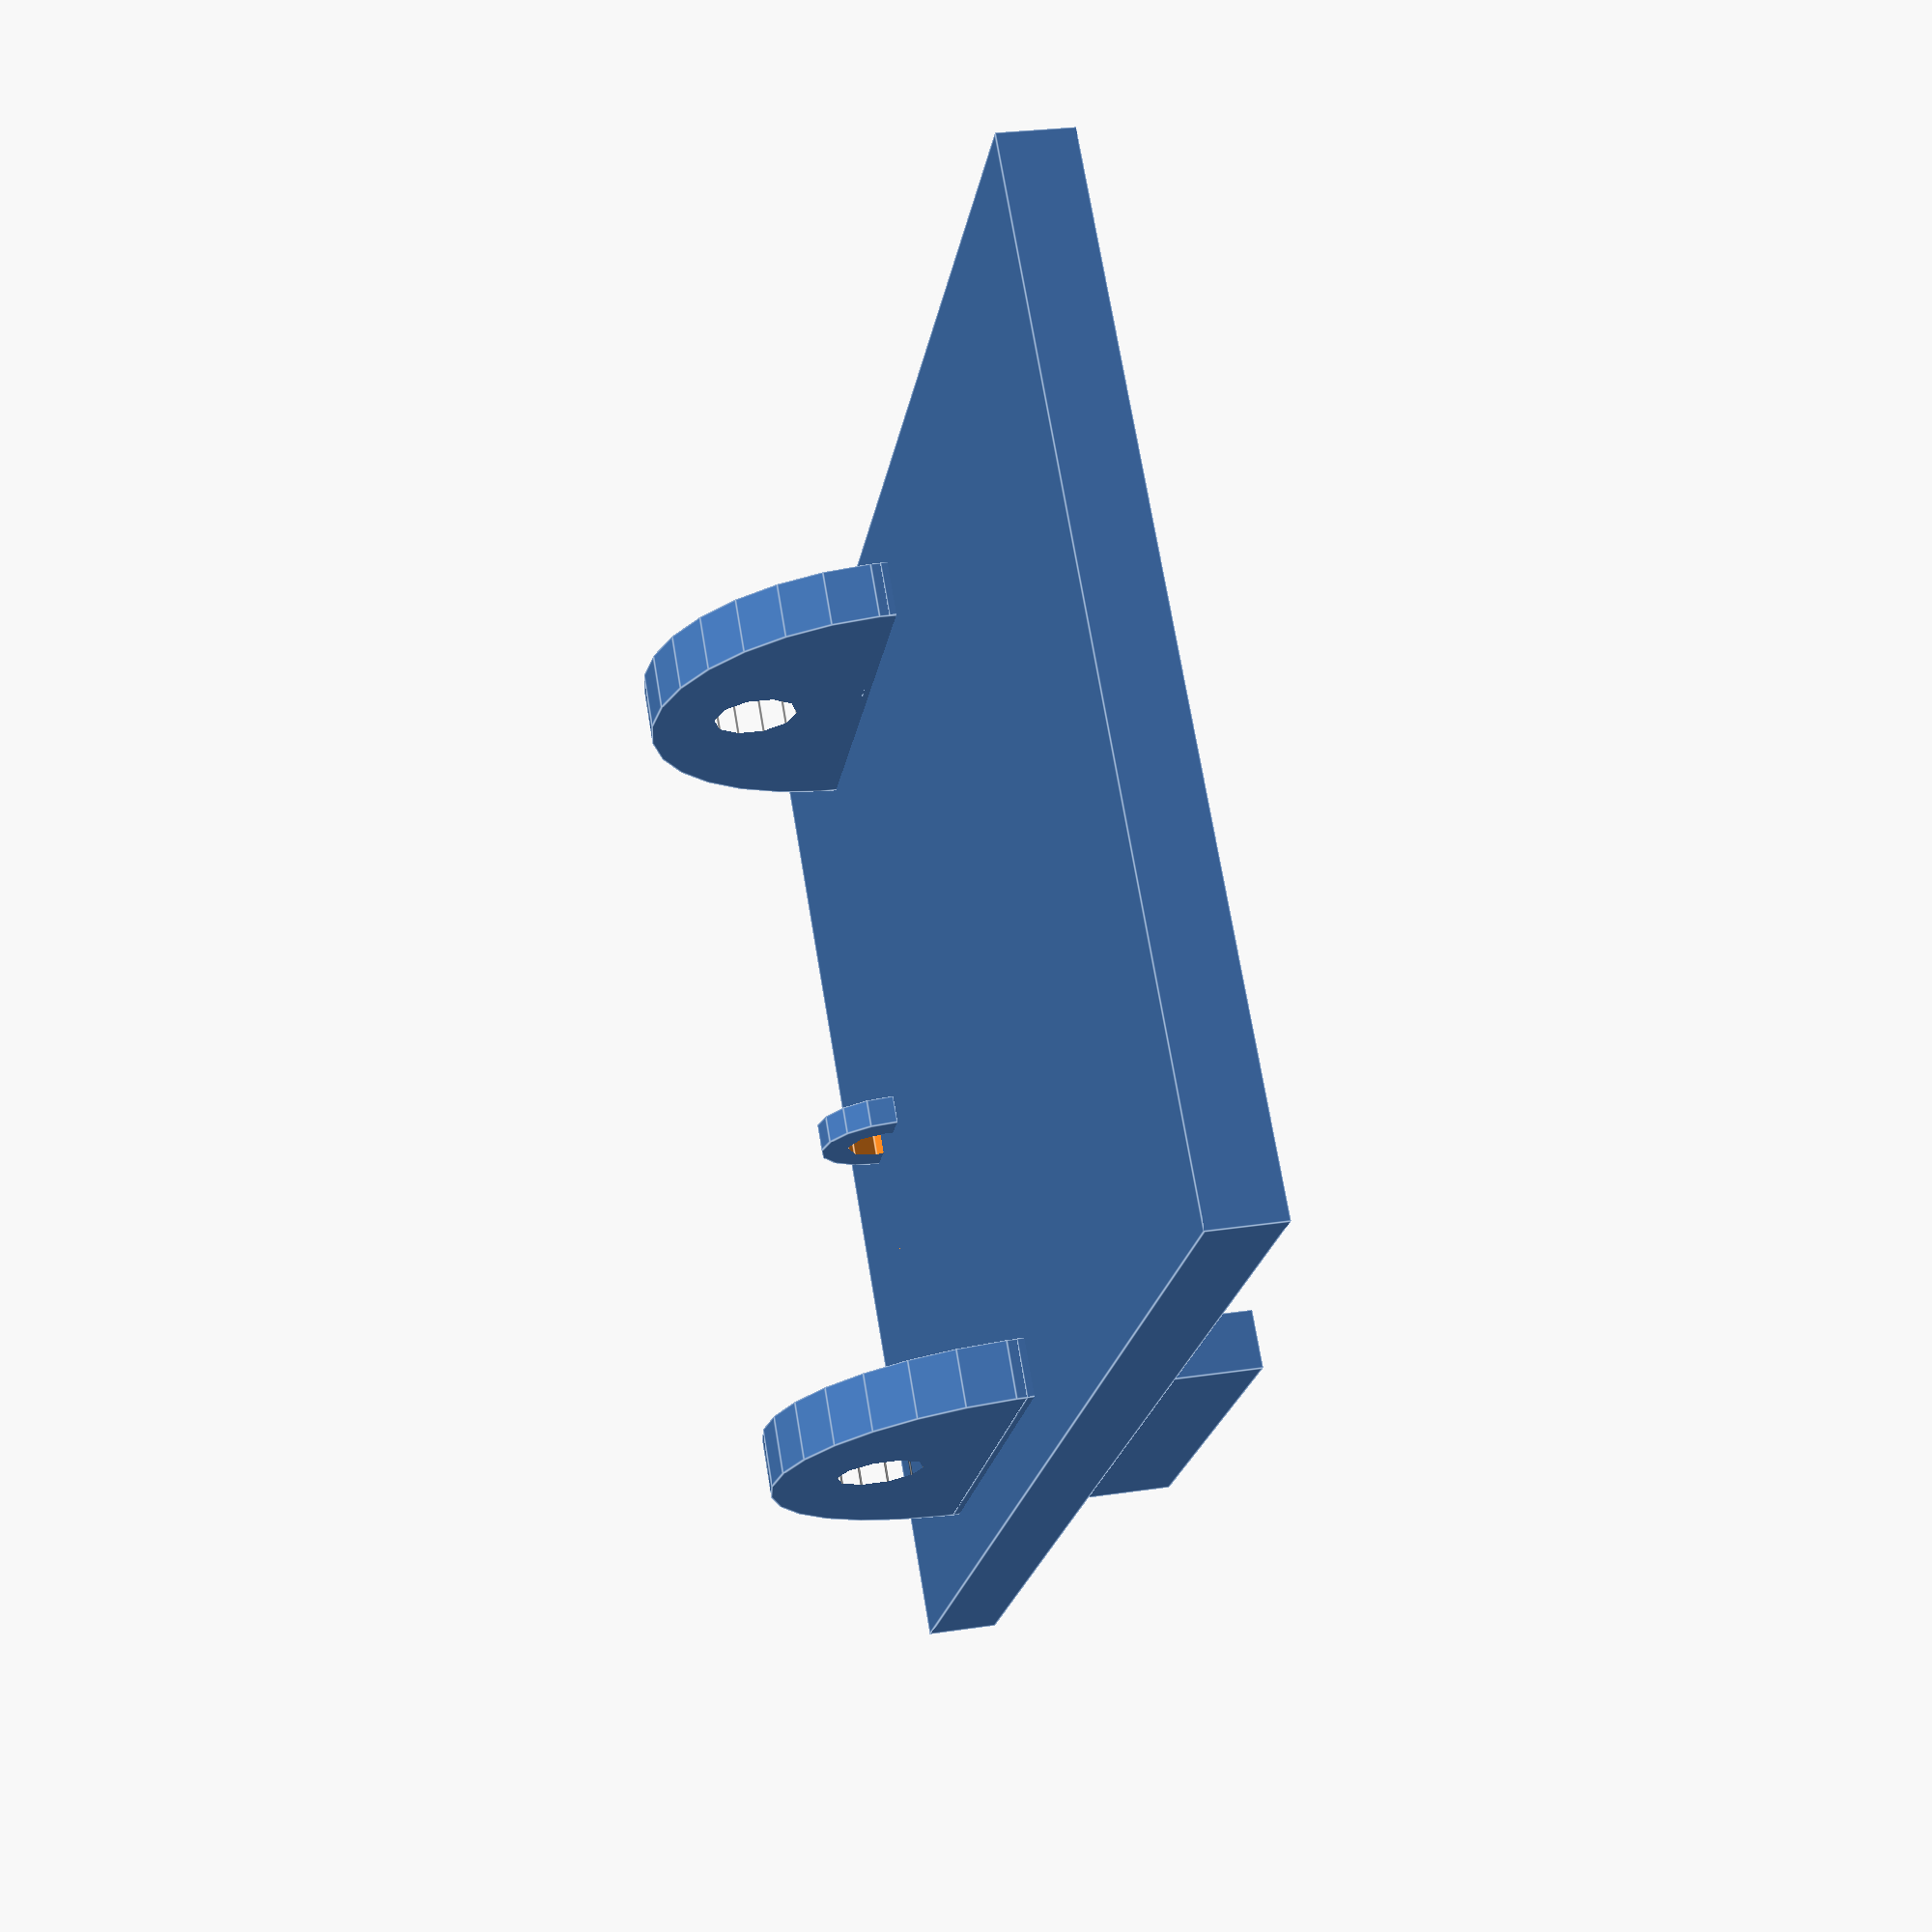
<openscad>
base_plate_width = 100;
base_plate_length = 70;
base_plate_height = 3;
base_plate_dimensions = [base_plate_width,base_plate_length,base_plate_height];

up_plate_width = 5;
up_plate_length = 70;
up_plate_height = 30;
up_plate_dimensions = [up_plate_width,up_plate_length,up_plate_height];

wall_plate_width= 100;
wall_plate_length = 5;
wall_plate_height = 50;
wall_plate_dimensions = [wall_plate_width,wall_plate_length,wall_plate_height];


module halfcylinder(he,rd) {
	difference(){
		cylinder (h=he,r=rd);
		translate([0,-rd-0.1,-0.1]) cube([rd+0.1,rd*2+0.2,he+0.2]);
	} // df
} // mod


cylinder_radius = 15;
cylinder_height = 5;






base2_plate_width = 102;
base2_plate_length = 69;
base2_plate_height = 5;
base2_plate_dimensions = [base2_plate_width,base2_plate_length,base2_plate_height];


cylinder2_radius = 16;
cylinder2_height = 4;

/*

translate([0,70,55])
rotate([180,0,0])
difference(){
	union(){
		
		translate([0,0,50])
		cube(base2_plate_dimensions);
		
		
		rotate([270,270,0])
		translate([50,35,base2_plate_length-4])
		halfcylinder(cylinder2_height,cylinder2_radius);

		
		rotate([270,270,0])
		translate([50,35,0])
		halfcylinder(cylinder2_height,cylinder2_radius);
		
		translate([16, base2_plate_length/2+1, 50])		
		difference(){	
			
			rotate([90,270,0])
			//color("red")
			halfcylinder(2,5);
			
			translate([0,0,-0.5])
			rotate([90,90,0])
			//color("black")
			cylinder(d = 5, h=20, center = true);	
			}
	}	
	
	translate([35,-10,cylinder2_radius*2+10])
	//color("black")
	rotate([270,90,0])
	cylinder(h=120, r=3);
}

*/
// das sind die eigenlrichen einstellungen
//translate([0,01,-16.5])
//rotate([180,0,0])


rotate([180,0,0])
//translate([0,0,-42.5])
translate([0,-69,-42.5])
difference(){
	union(){
		
		translate([0,0,37.5])
		cube(base2_plate_dimensions);
		
		translate([19,4.5,37])
		//color("white")
		cube([cylinder2_radius*2, cylinder2_height, 16]);
		
		rotate([270,270,0])
		translate([38,35,base2_plate_length-8.5])
		halfcylinder(cylinder2_height,cylinder2_radius);

		translate([19,base2_plate_length-8.5,37])
		//color("black")
		cube([cylinder2_radius*2, cylinder2_height, 16]);
		
		rotate([270,270,0])
		translate([38,35,4.5])
		halfcylinder(cylinder2_height,cylinder2_radius);
		
		translate([16, base2_plate_length/2+1, 37.5])		
		difference(){	
			
			rotate([90,270,0])
			//color("black")
			halfcylinder(2,5);
			
			translate([0,0,-0.5])
			rotate([90,90,0])
			cylinder(d = 5, h=20, center = true);	
			}
	}	
	
	translate([35,-10,cylinder2_radius*2-2.5])
	color("transparent")
	rotate([270,90,0])
	cylinder(h=120, r=3);
}




</openscad>
<views>
elev=152.9 azim=133.2 roll=103.1 proj=p view=edges
</views>
